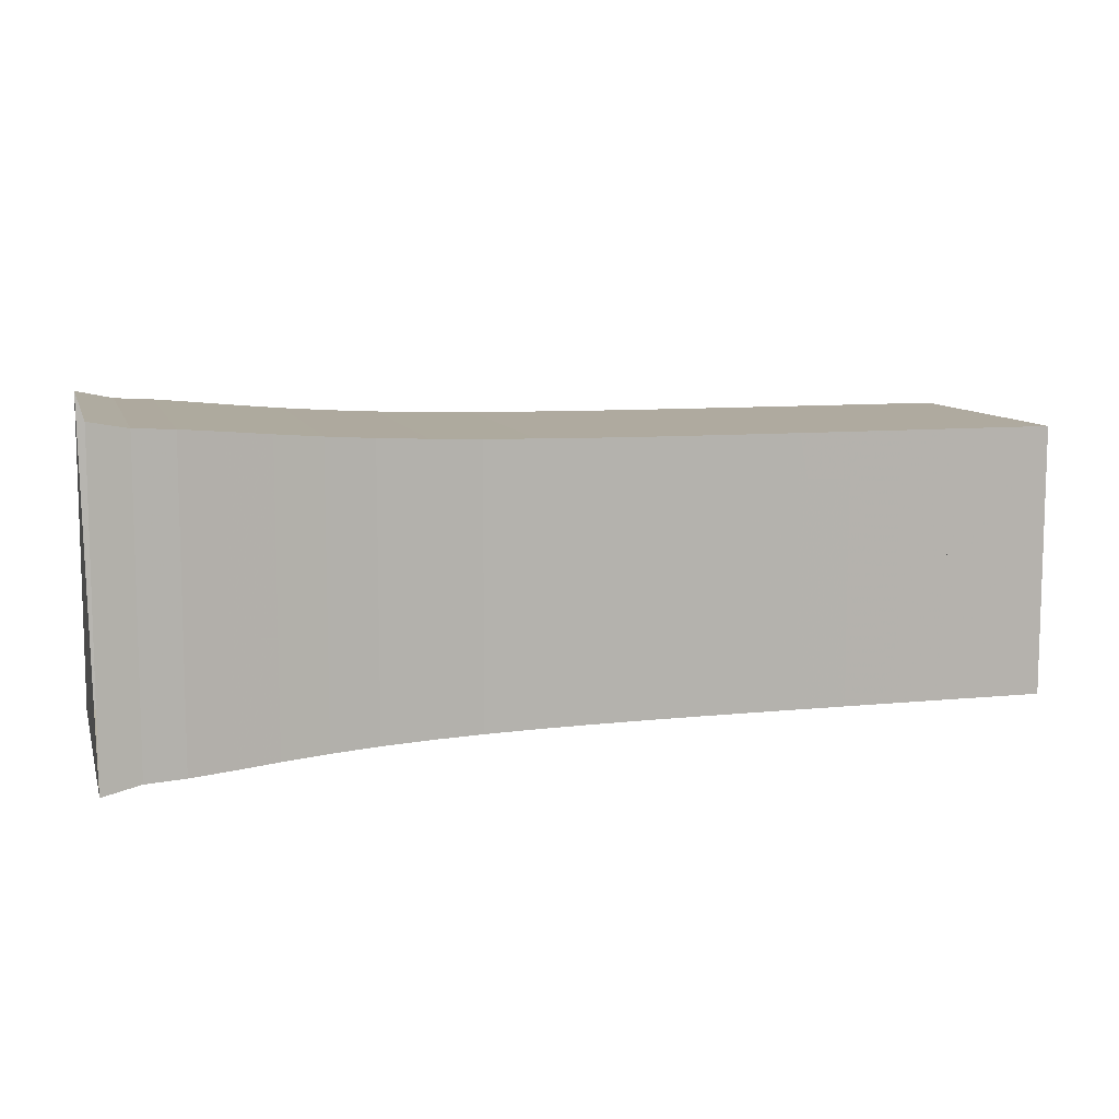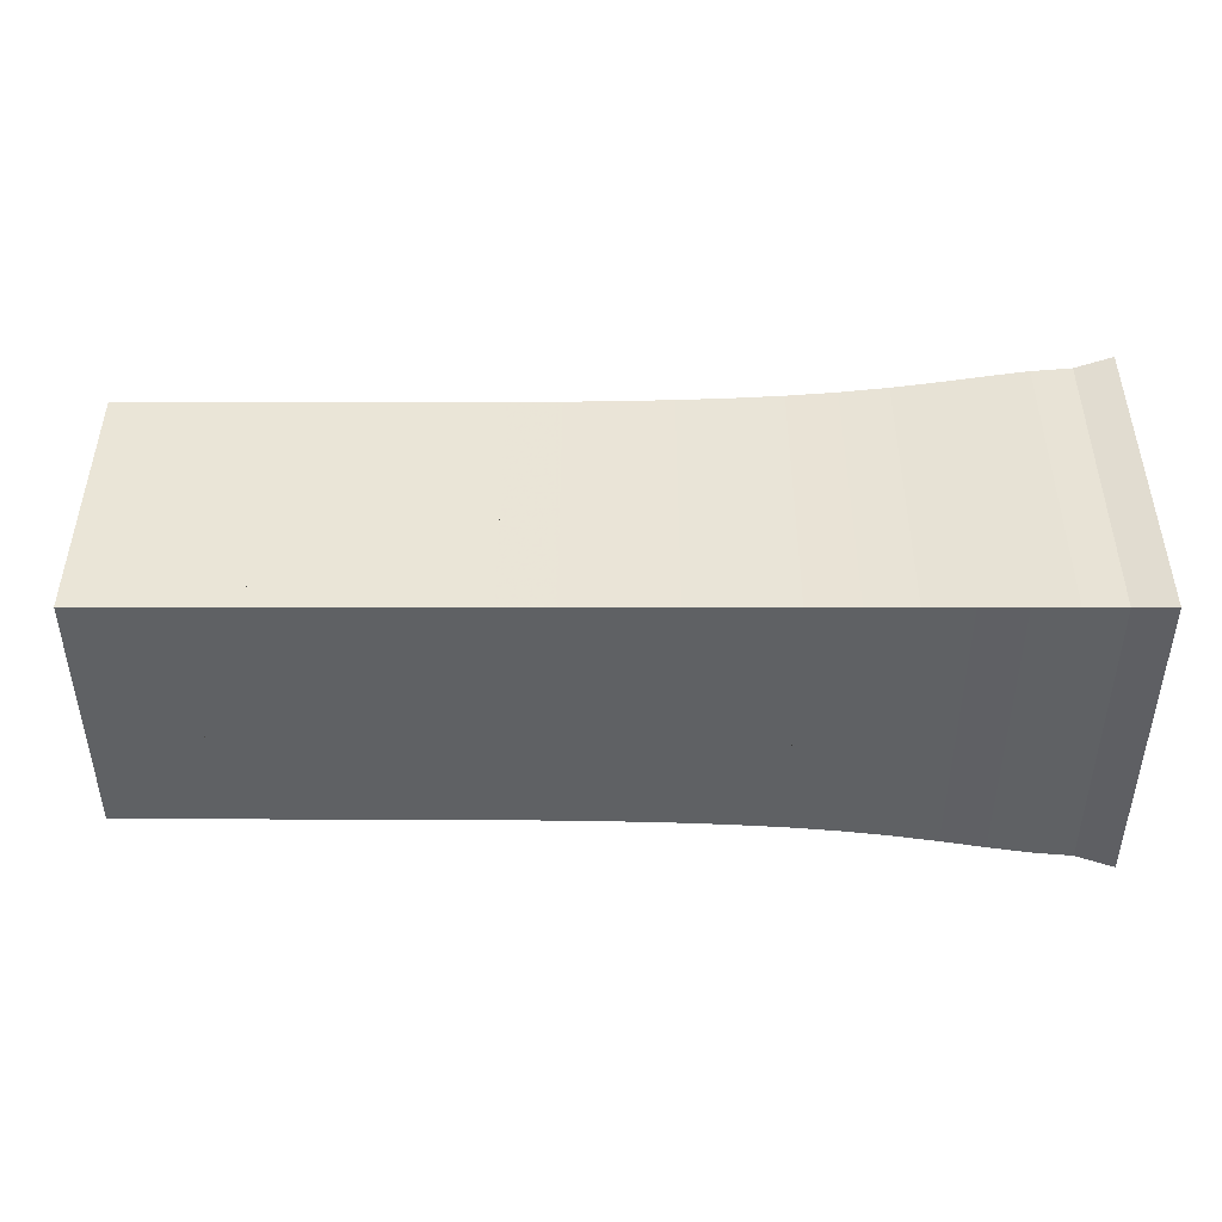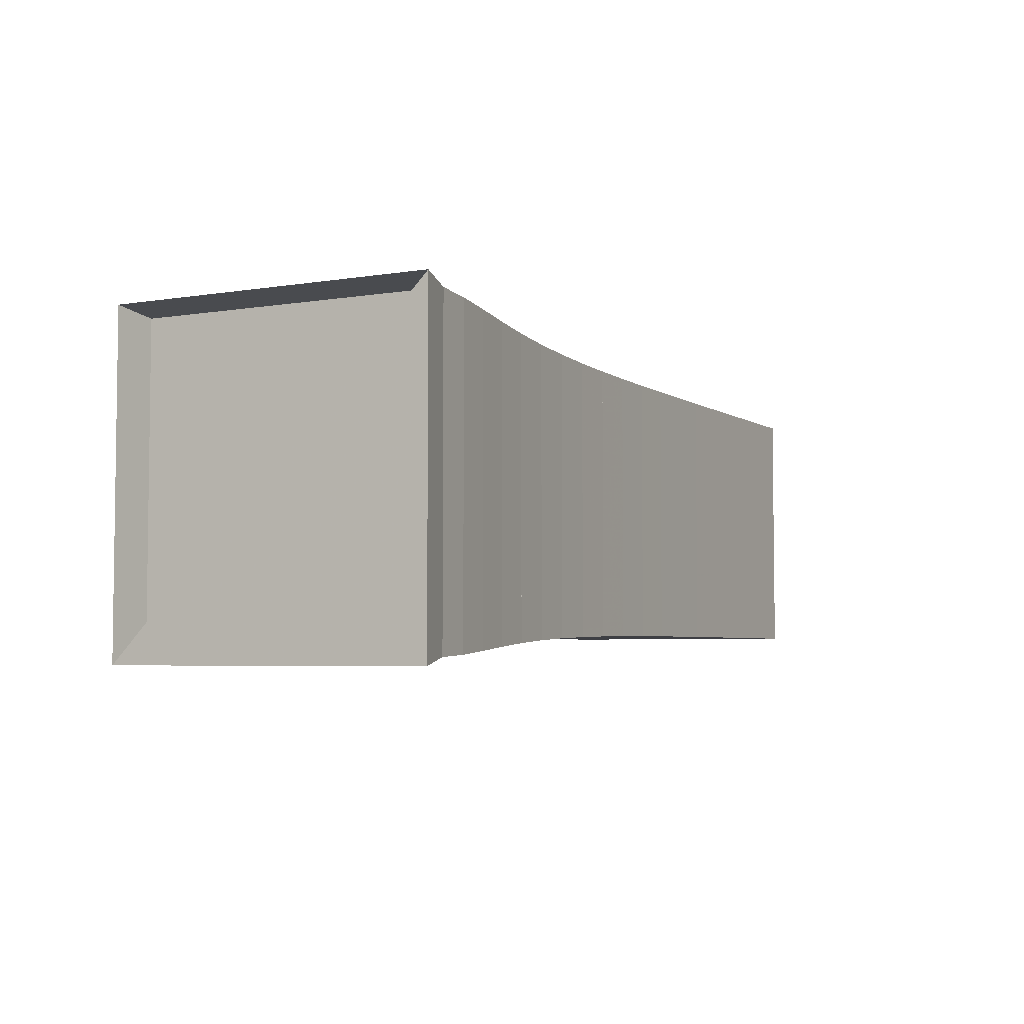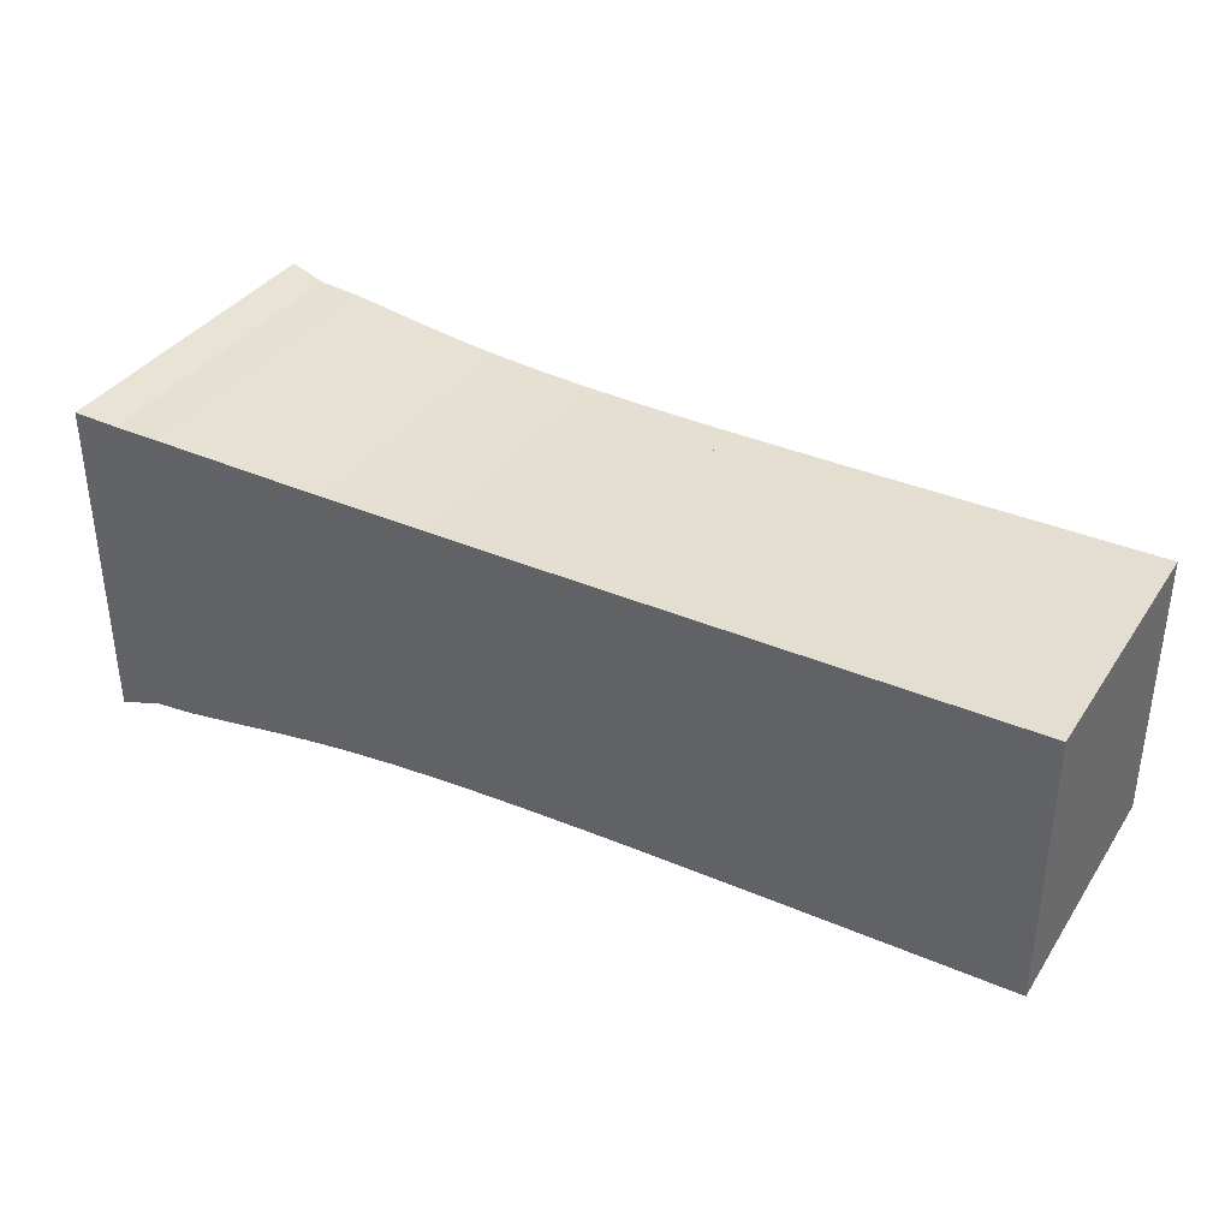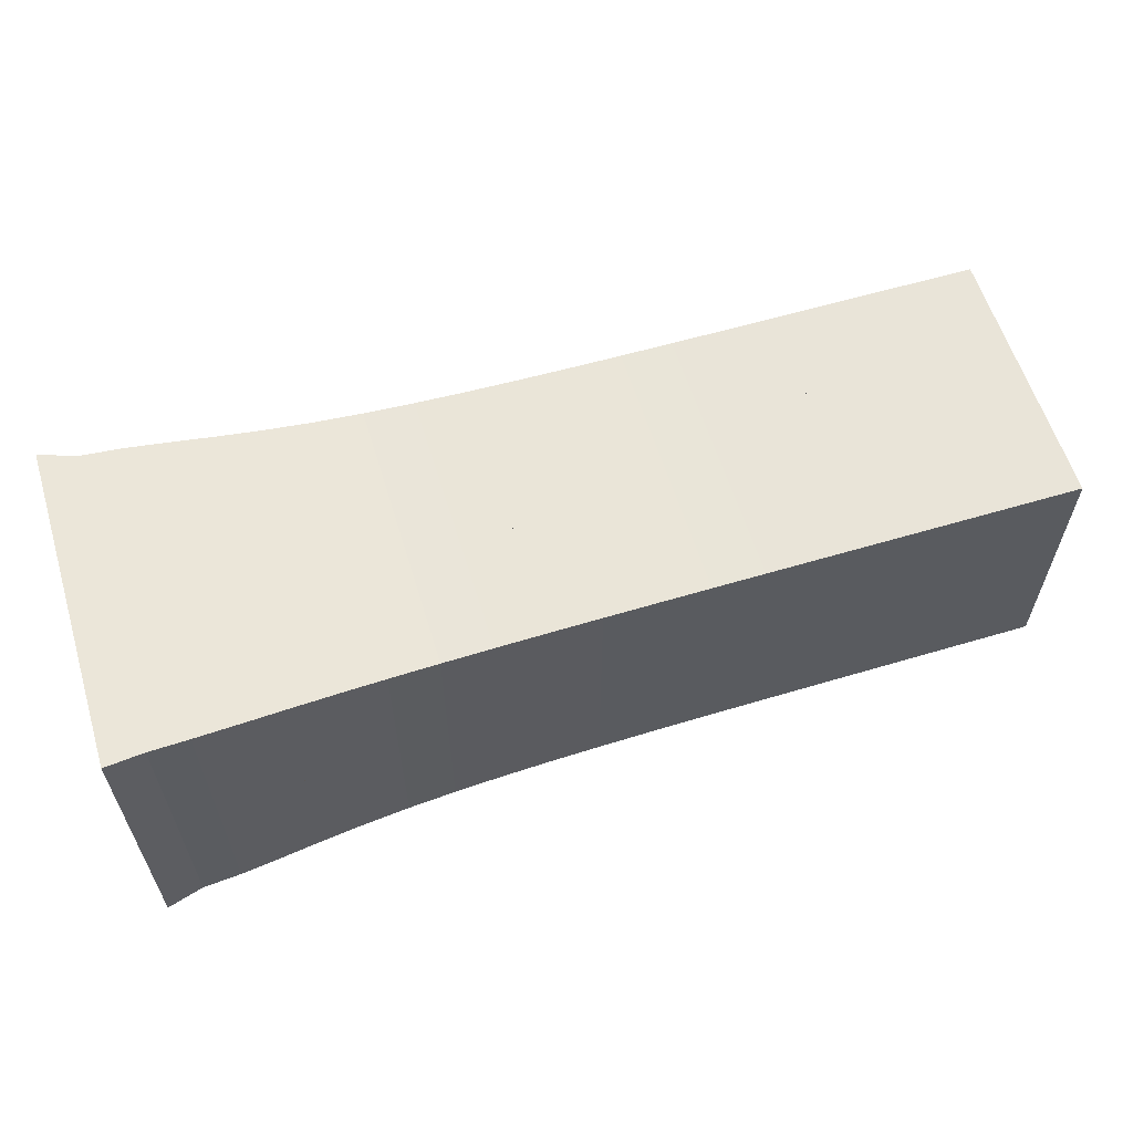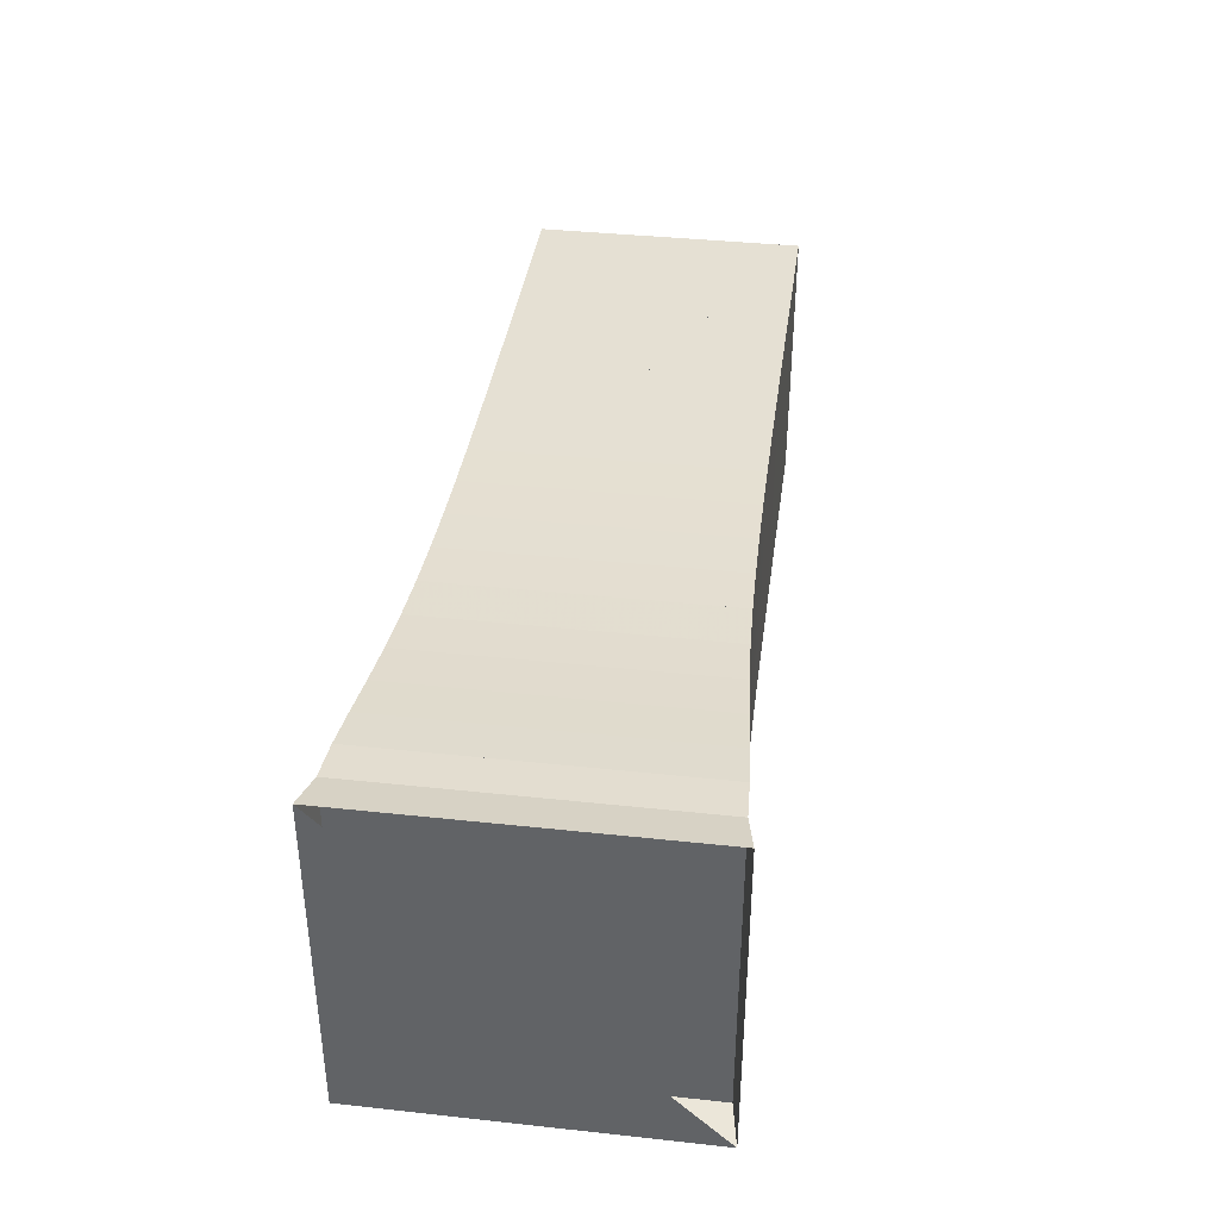
<metadata>
{"format":"obj","ext":"obj","renderer":"f3d","projection":"perspective","resolution":1024,"background":"white","views":[{"elev":9.5,"azim":-15.0,"up":"+Y"},{"elev":44.2,"azim":-179.9,"up":"+Y"},{"elev":-4.5,"azim":-62.1,"up":"+Z"},{"elev":36.3,"azim":29.3,"up":"+Y"},{"elev":59.9,"azim":-17.0,"up":"+Y"},{"elev":38.2,"azim":-82.2,"up":"+Y"}]}
</metadata>
<code>
v 0 -0.25 -0.25
v 0 -0.25 0.25
v 0 0.25 0.25
v 0 0.25 -0.25
v 0.05771 -0.2388 -0.2388
v 0.05771 -0.2388 0.2388
v 0.05771 0.2388 0.2388
v 0.05771 0.2388 -0.2388
v 0.1169 -0.2357 -0.2357
v 0.1169 -0.2357 0.2357
v 0.1169 0.2357 0.2357
v 0.1169 0.2357 -0.2357
v 0.1787 -0.2306 -0.2306
v 0.1787 -0.2306 0.2306
v 0.1787 0.2306 0.2306
v 0.1787 0.2306 -0.2306
v 0.2438 -0.2248 -0.2248
v 0.2438 -0.2248 0.2248
v 0.2438 0.2248 0.2248
v 0.2438 0.2248 -0.2248
v 0.3122 -0.2193 -0.2193
v 0.3122 -0.2193 0.2193
v 0.3122 0.2193 0.2193
v 0.3122 0.2193 -0.2193
v 0.3835 -0.2148 -0.2148
v 0.3835 -0.2148 0.2148
v 0.3835 0.2148 0.2148
v 0.3835 0.2148 -0.2148
v 0.4572 -0.2113 -0.2113
v 0.4572 -0.2113 0.2113
v 0.4572 0.2113 0.2113
v 0.4572 0.2113 -0.2113
v 0.5327 -0.2088 -0.2088
v 0.5327 -0.2088 0.2088
v 0.5327 0.2088 0.2088
v 0.5327 0.2088 -0.2088
v 0.6094 -0.2071 -0.2071
v 0.6094 -0.2071 0.2071
v 0.6094 0.2071 0.2071
v 0.6094 0.2071 -0.2071
v 0.687 -0.2059 -0.2059
v 0.687 -0.2059 0.2059
v 0.687 0.2059 0.2059
v 0.687 0.2059 -0.2059
v 0.7651 -0.2051 -0.2051
v 0.7651 -0.2051 0.2051
v 0.7651 0.2051 0.2051
v 0.7651 0.2051 -0.2051
v 0.8437 -0.2047 -0.2047
v 0.8437 -0.2047 0.2047
v 0.8437 0.2047 0.2047
v 0.8437 0.2047 -0.2047
v 0.9224 -0.2044 -0.2044
v 0.9224 -0.2044 0.2044
v 0.9224 0.2044 0.2044
v 0.9224 0.2044 -0.2044
v 1.001 -0.2043 -0.2043
v 1.001 -0.2043 0.2043
v 1.001 0.2043 0.2043
v 1.001 0.2043 -0.2043
v 1.08 -0.2042 -0.2042
v 1.08 -0.2042 0.2042
v 1.08 0.2042 0.2042
v 1.08 0.2042 -0.2042
v 1.159 -0.2042 -0.2042
v 1.159 -0.2042 0.2042
v 1.159 0.2042 0.2042
v 1.159 0.2042 -0.2042
v 1.238 -0.2041 -0.2041
v 1.238 -0.2041 0.2041
v 1.238 0.2041 0.2041
v 1.238 0.2041 -0.2041
v 1.317 -0.2041 -0.2041
v 1.317 -0.2041 0.2041
v 1.317 0.2041 0.2041
v 1.317 0.2041 -0.2041
v 1.396 -0.2041 -0.2041
v 1.396 -0.2041 0.2041
v 1.396 0.2041 0.2041
v 1.396 0.2041 -0.2041
f 1 2 4 5
f 5 6 7 8
f 5 6 2 1
f 6 7 3 2
f 7 8 4 3
f 8 5 1 4
f 9 10 11 12
f 9 10 6 5
f 10 11 7 6
f 11 12 8 7
f 12 9 5 8
f 13 14 15 16
f 13 14 10 9
f 14 15 11 10
f 15 16 12 11
f 16 13 9 12
f 17 18 19 20
f 17 18 14 13
f 18 19 15 14
f 19 20 16 15
f 20 17 13 16
f 21 22 23 24
f 21 22 18 17
f 22 23 19 18
f 23 24 20 19
f 24 21 17 20
f 25 26 27 28
f 25 26 22 21
f 26 27 23 22
f 27 28 24 23
f 28 25 21 24
f 29 30 31 32
f 29 30 26 25
f 30 31 27 26
f 31 32 28 27
f 32 29 25 28
f 33 34 35 36
f 33 34 30 29
f 34 35 31 30
f 35 36 32 31
f 36 33 29 32
f 37 38 39 40
f 37 38 34 33
f 38 39 35 34
f 39 40 36 35
f 40 37 33 36
f 41 42 43 44
f 41 42 38 37
f 42 43 39 38
f 43 44 40 39
f 44 41 37 40
f 45 46 47 48
f 45 46 42 41
f 46 47 43 42
f 47 48 44 43
f 48 45 41 44
f 49 50 51 52
f 49 50 46 45
f 50 51 47 46
f 51 52 48 47
f 52 49 45 48
f 53 54 55 56
f 53 54 50 49
f 54 55 51 50
f 55 56 52 51
f 56 53 49 52
f 57 58 59 60
f 57 58 54 53
f 58 59 55 54
f 59 60 56 55
f 60 57 53 56
f 61 62 63 64
f 61 62 58 57
f 62 63 59 58
f 63 64 60 59
f 64 61 57 60
f 65 66 67 68
f 65 66 62 61
f 66 67 63 62
f 67 68 64 63
f 68 65 61 64
f 69 70 71 72
f 69 70 66 65
f 70 71 67 66
f 71 72 68 67
f 72 69 65 68
f 73 74 75 76
f 73 74 70 69
f 74 75 71 70
f 75 76 72 71
f 76 73 69 72
f 77 78 79 80
f 77 78 74 73
f 78 79 75 74
f 79 80 76 75
f 80 77 73 76

</code>
